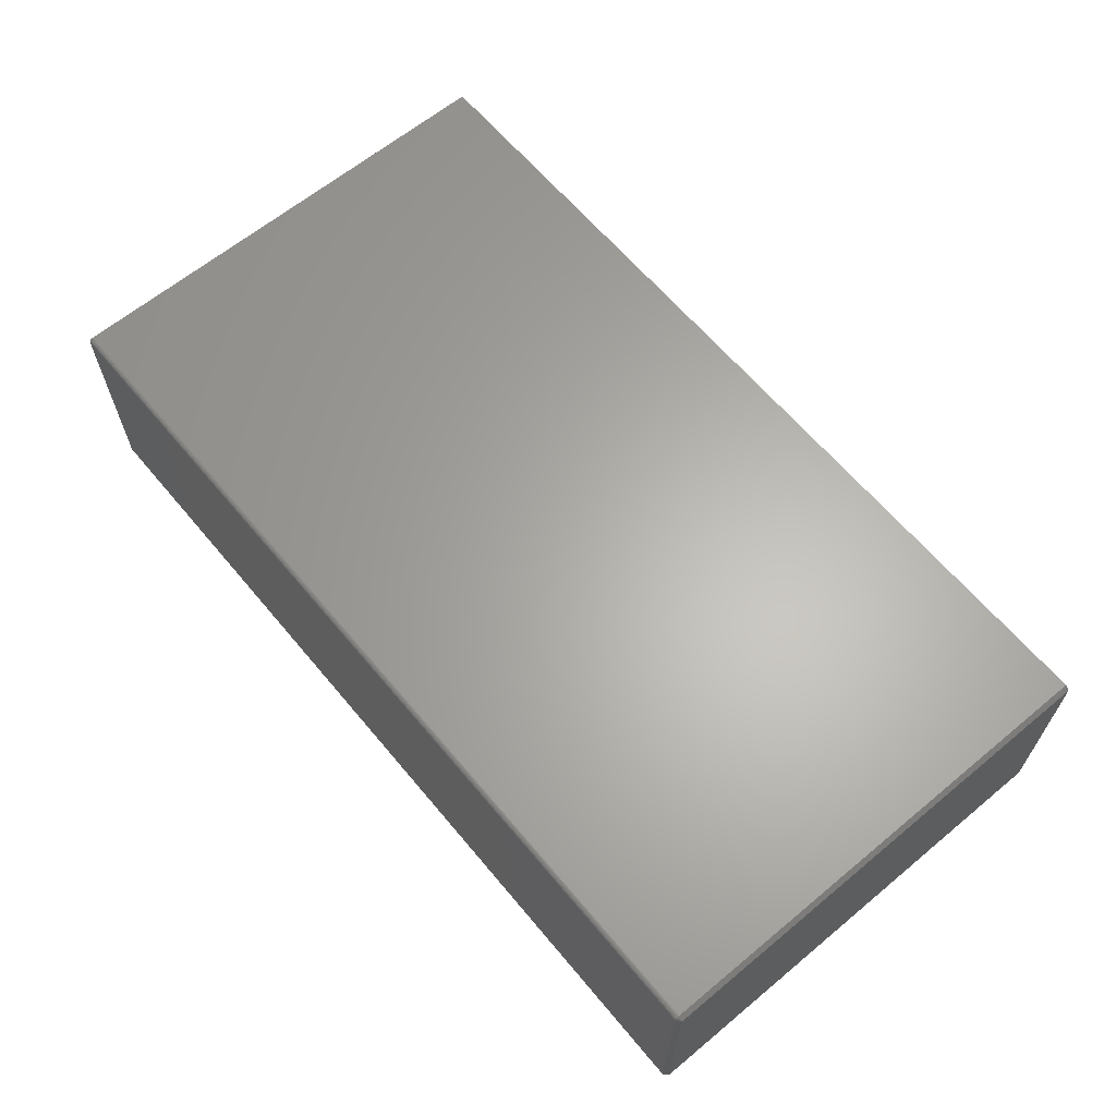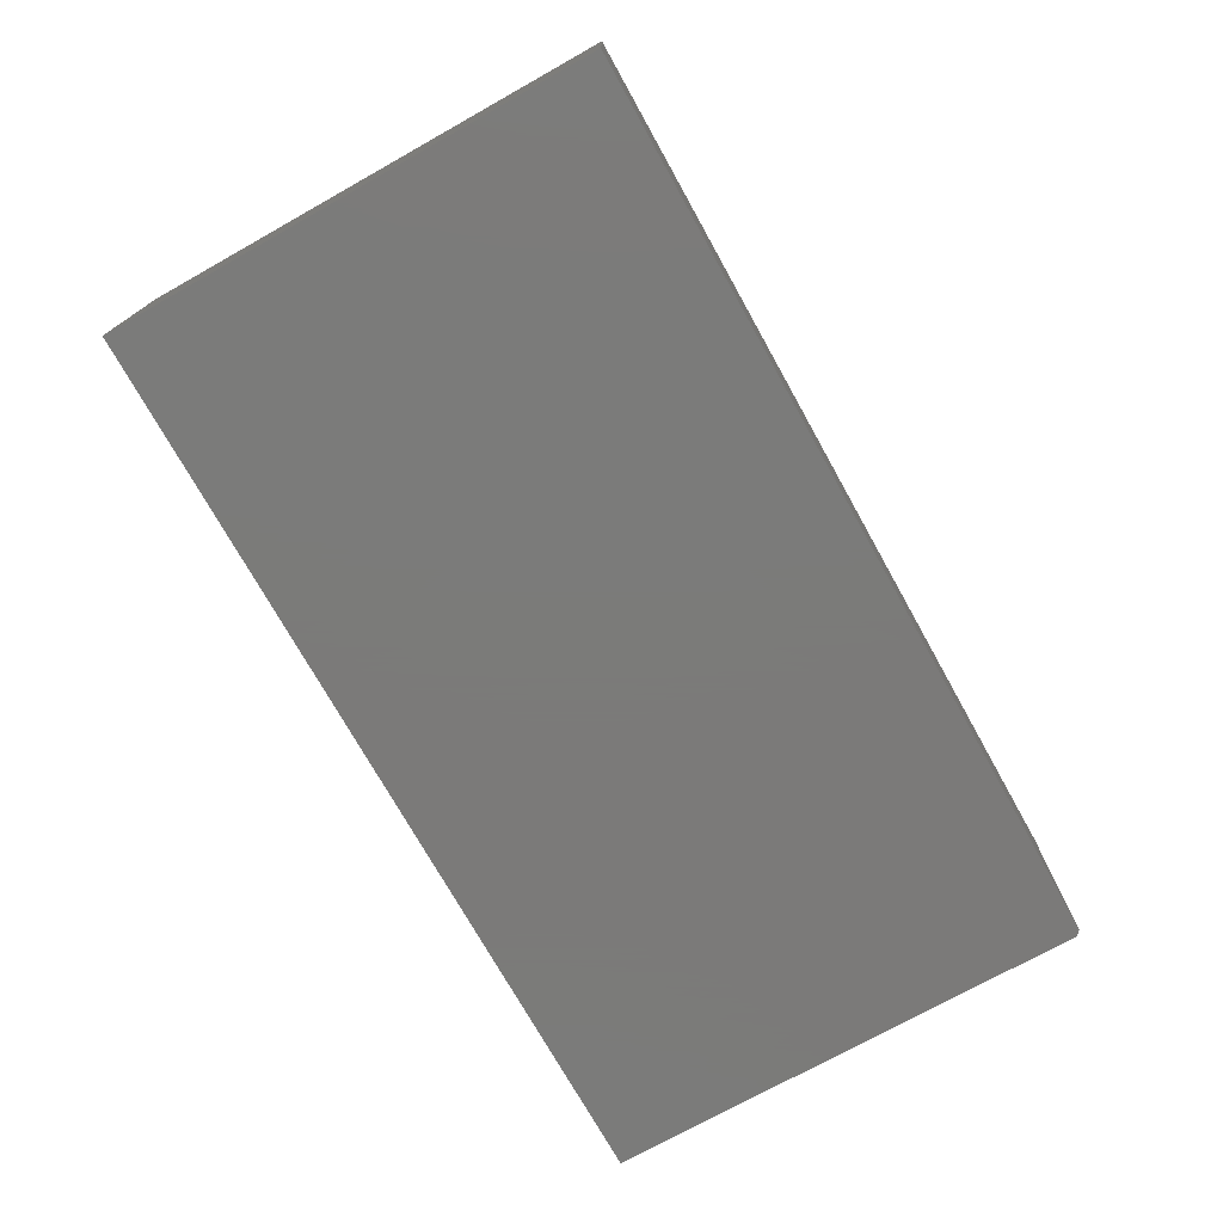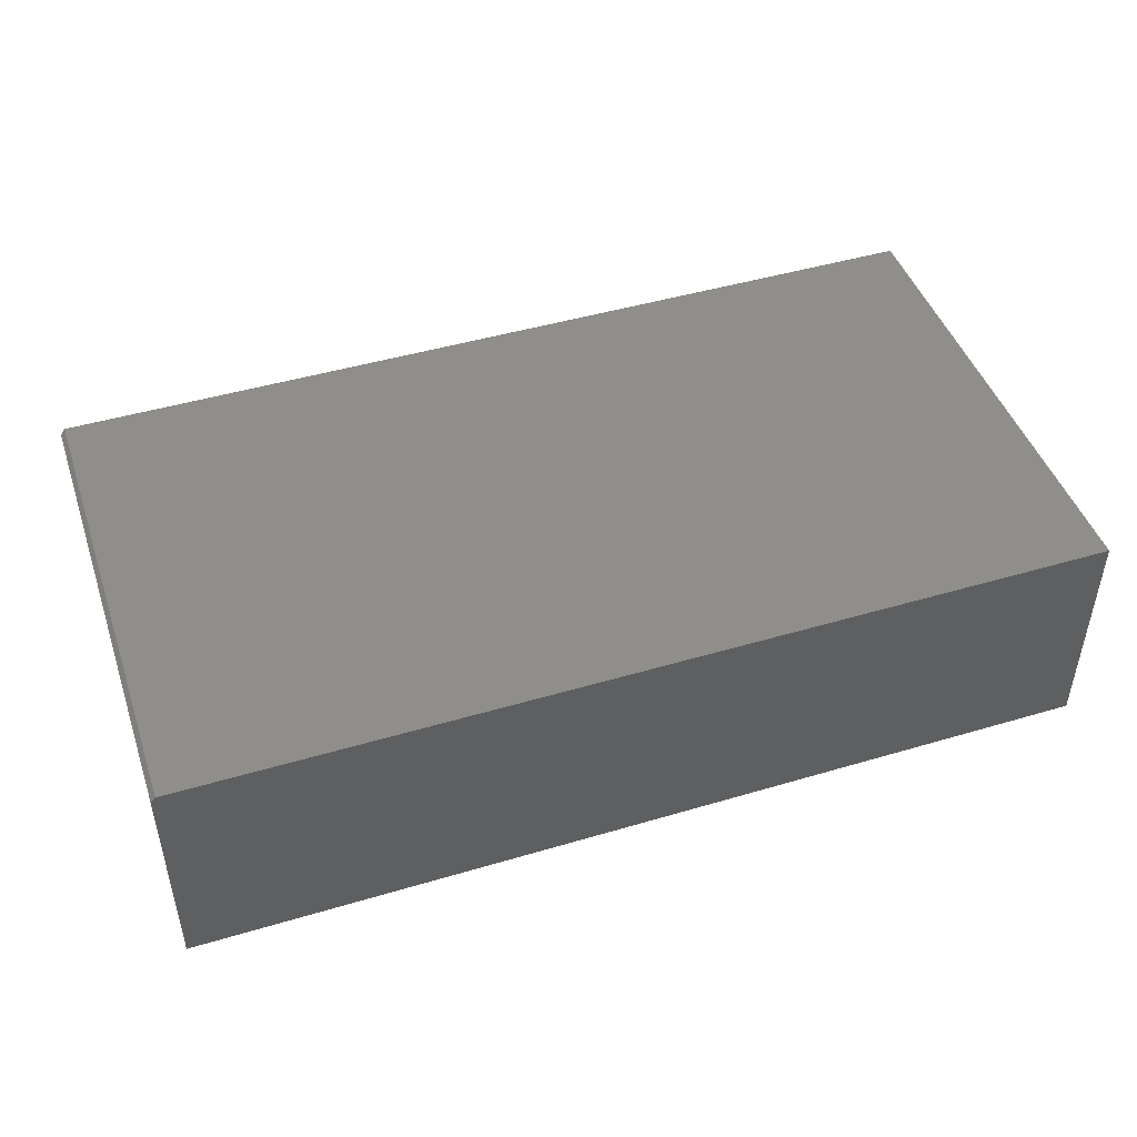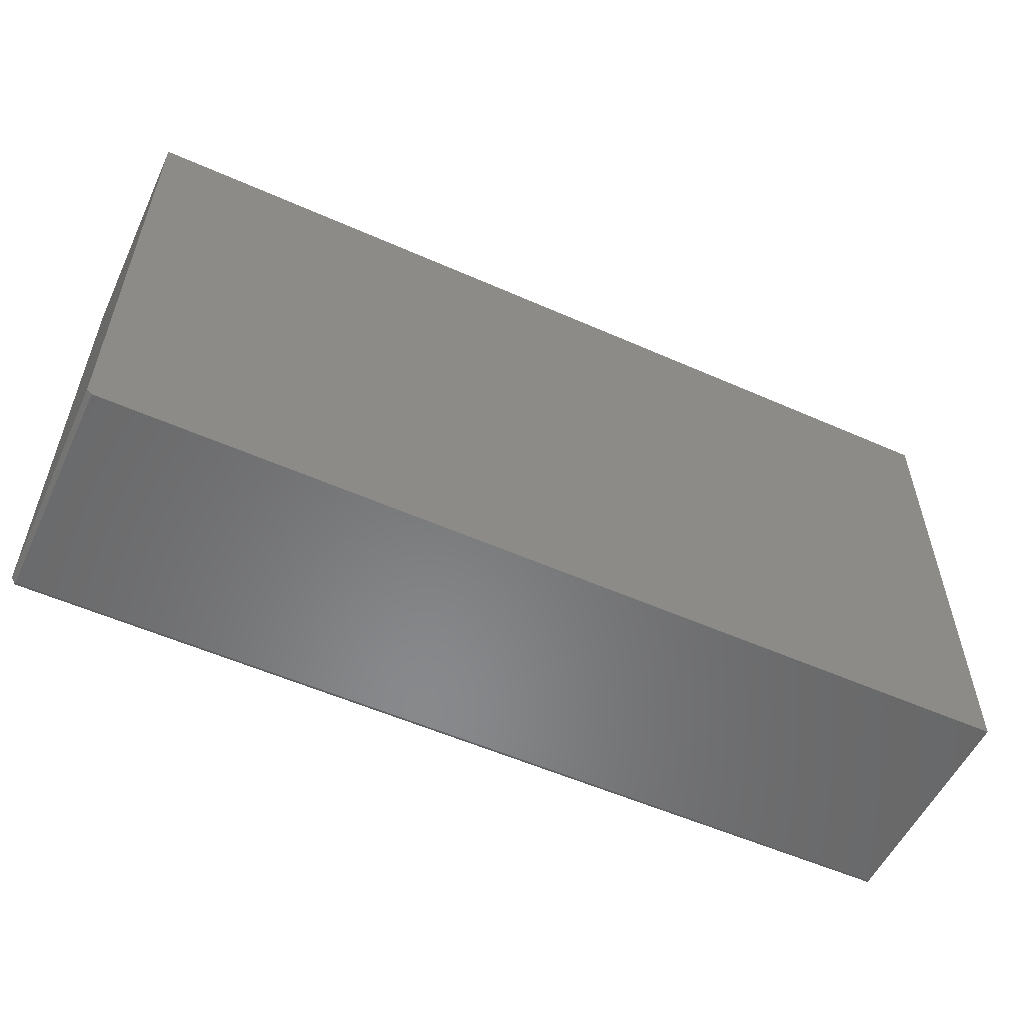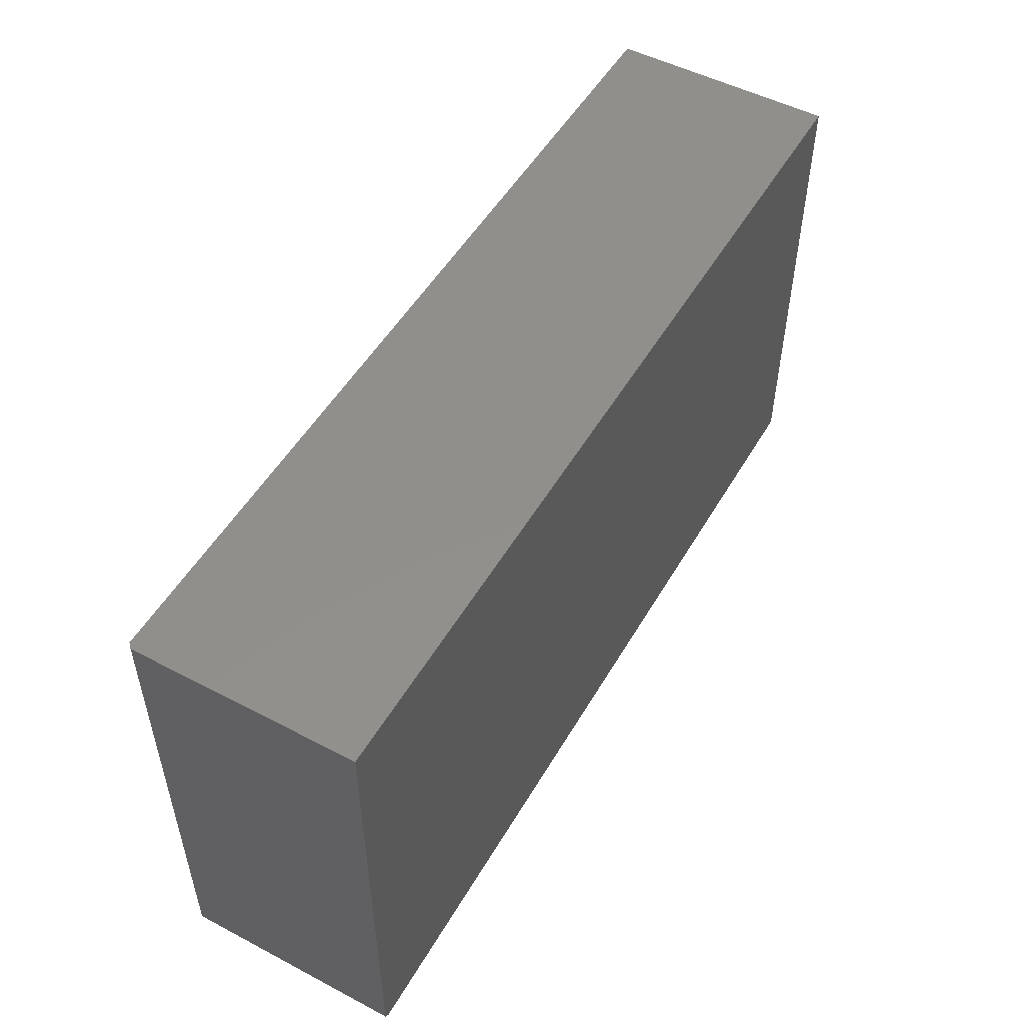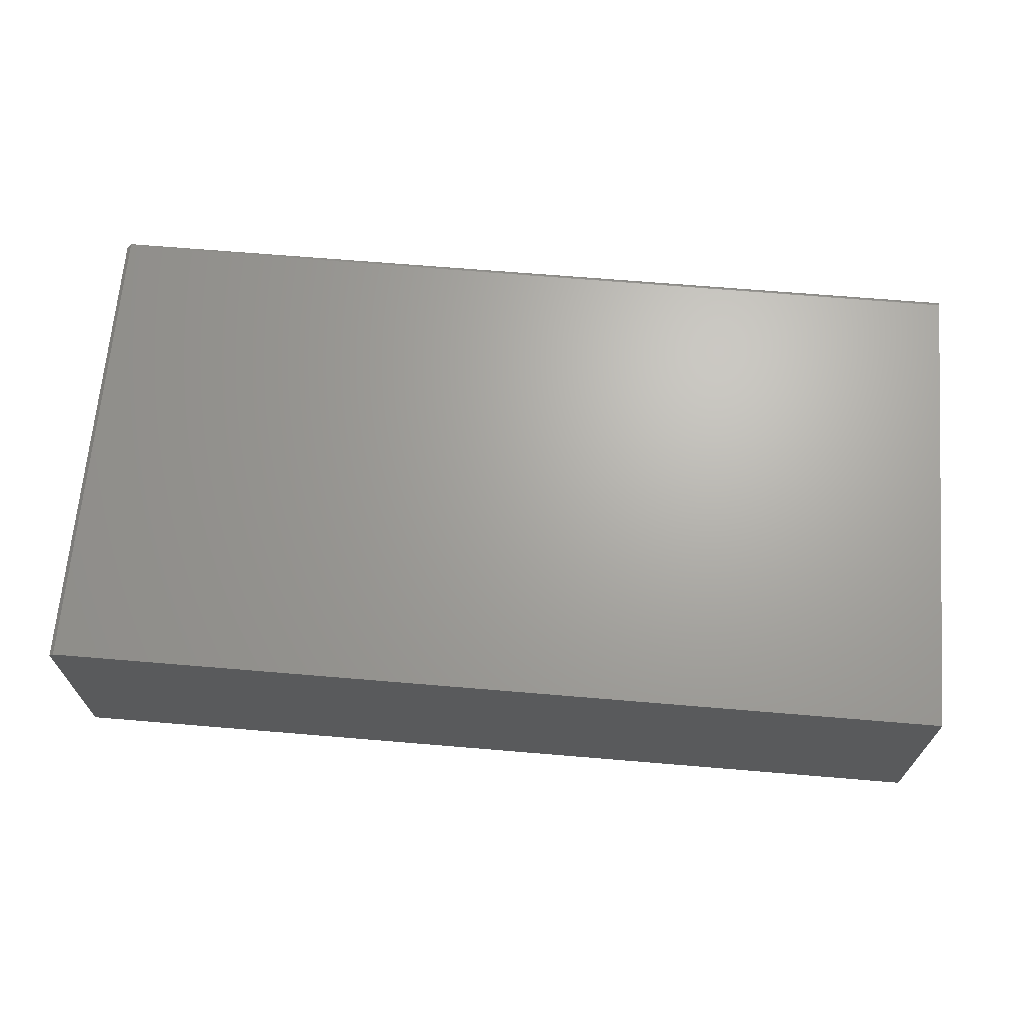
<metadata>
{"format":"stl","ext":"stl","renderer":"f3d","projection":"perspective","resolution":1024,"background":"white","views":[{"elev":63.8,"azim":50.1,"up":"+Z"},{"elev":-73.9,"azim":-60.8,"up":"+Z"},{"elev":46.3,"azim":161.3,"up":"+Z"},{"elev":-55.1,"azim":155.0,"up":"+Y"},{"elev":51.4,"azim":119.6,"up":"+Y"},{"elev":67.2,"azim":-175.2,"up":"+Z"}]}
</metadata>
<code>
# stl→obj: 27 verts, 50 faces
v -0.75 -0.3984 0.3672
v 0.7422 -0.3984 0.3672
v -0.75 -0.3983 0.3687
v 0.7422 -0.3983 0.3687
v -0.75 -0.3978 0.3702
v 0.7422 -0.3978 0.3702
v -0.75 -0.3971 0.3715
v 0.7422 -0.3971 0.3715
v -0.75 -0.3961 0.3727
v 0.7422 -0.3961 0.3727
v -0.75 -0.395 0.3737
v 0.7422 -0.395 0.3737
v -0.75 -0.3936 0.3744
v 0.7422 -0.3936 0.3744
v -0.75 -0.3921 0.3748
v 0.7422 -0.3921 0.3748
v -0.75 -0.3906 0.375
v 0.7422 -0.3906 0.375
v -0.75 0.4068 0.375
v 0.7422 0.4068 0.375
v 0.75 -0.3906 0.3672
v 0.75 -0.3906 0
v 0.75 0.4068 0.3672
v 0.75 0.4068 0
v -0.75 -0.3984 0
v 0.7422 -0.3984 0
v -0.75 0.4068 0
f 1 2 3
f 3 2 4
f 3 4 5
f 5 4 6
f 5 6 7
f 7 6 8
f 7 8 9
f 9 8 10
f 9 10 11
f 11 10 12
f 11 12 13
f 13 12 14
f 13 14 15
f 15 14 16
f 15 16 17
f 17 16 18
f 17 18 19
f 19 18 20
f 21 22 23
f 23 22 24
f 1 25 2
f 2 25 26
f 26 25 22
f 22 25 27
f 22 27 24
f 27 19 24
f 24 19 20
f 24 20 23
f 26 22 2
f 2 22 21
f 18 21 20
f 20 21 23
f 21 18 16
f 21 16 14
f 21 14 12
f 21 12 10
f 21 10 8
f 21 8 6
f 21 6 4
f 21 4 2
f 11 7 9
f 17 19 27
f 25 7 11
f 25 11 13
f 25 13 15
f 25 15 17
f 25 17 27
f 7 25 1
f 7 1 3
f 7 3 5

</code>
